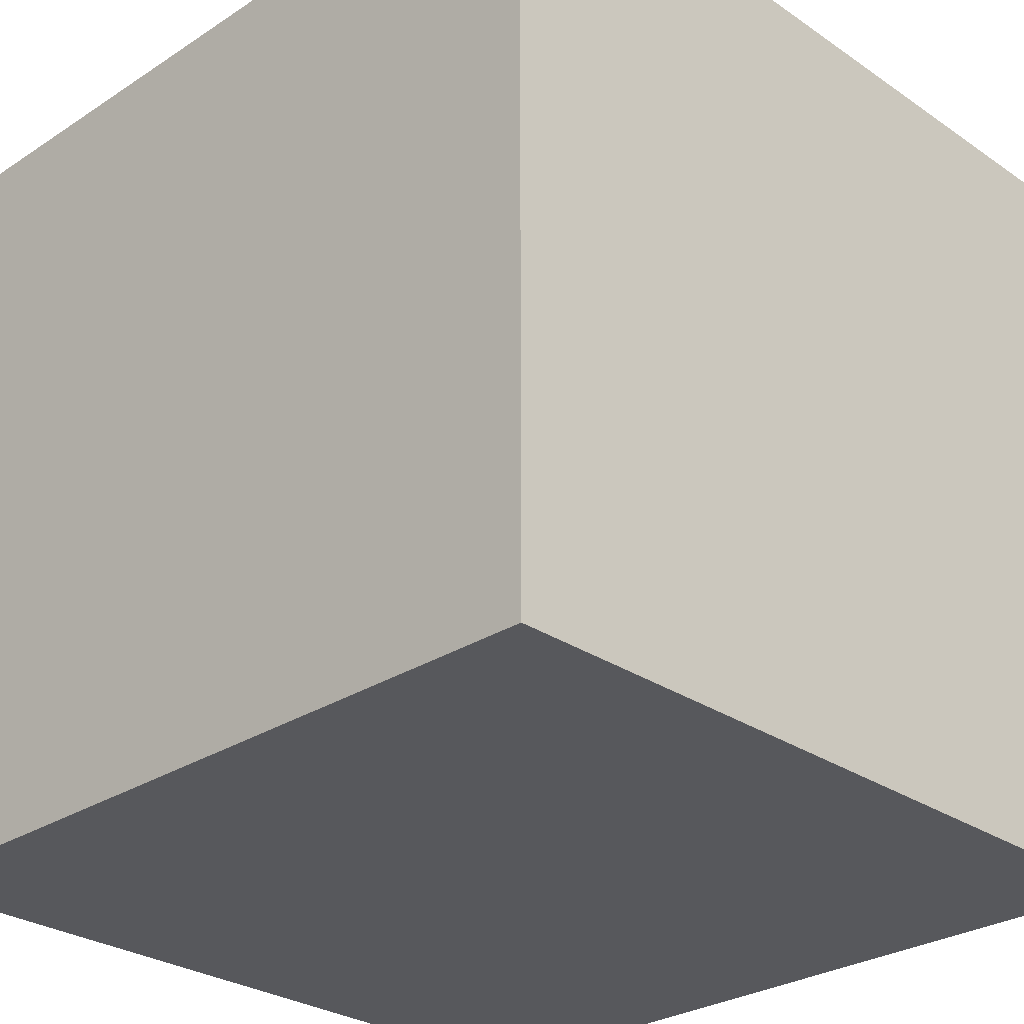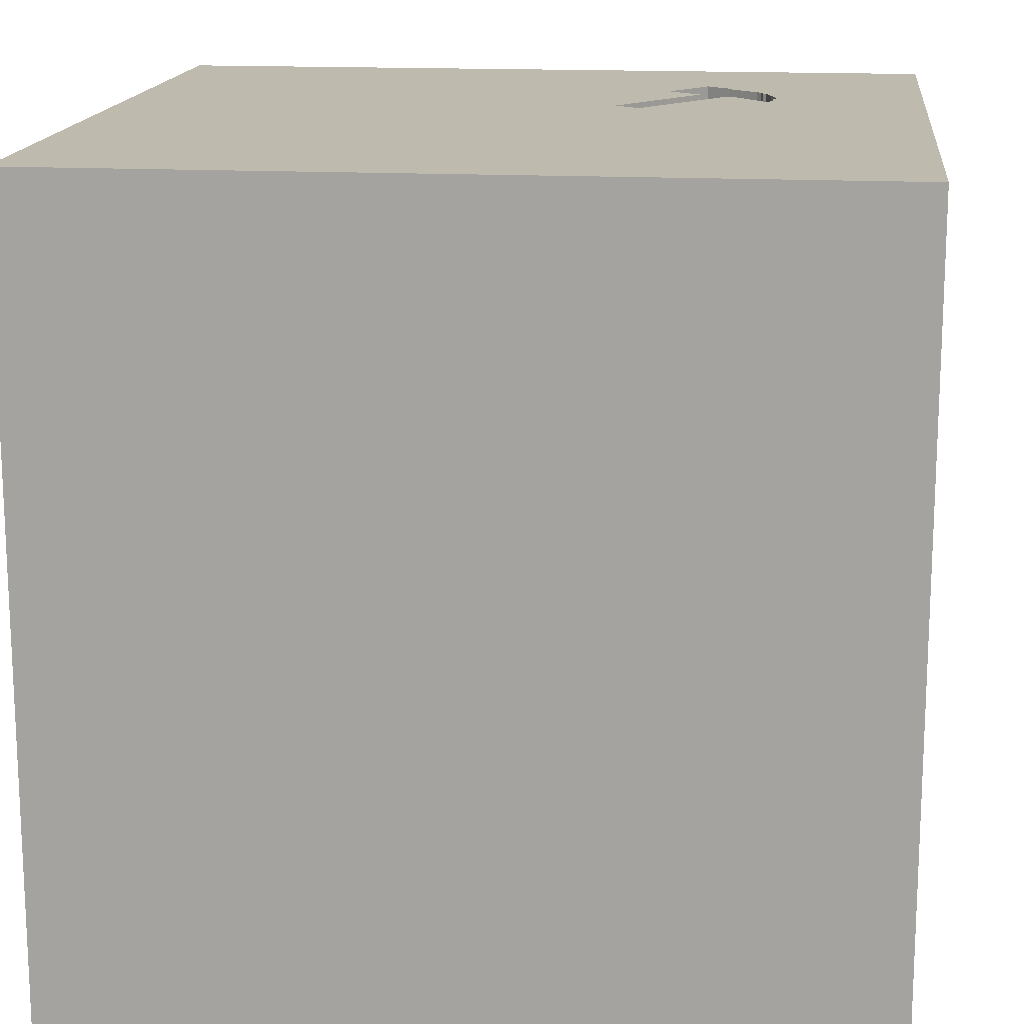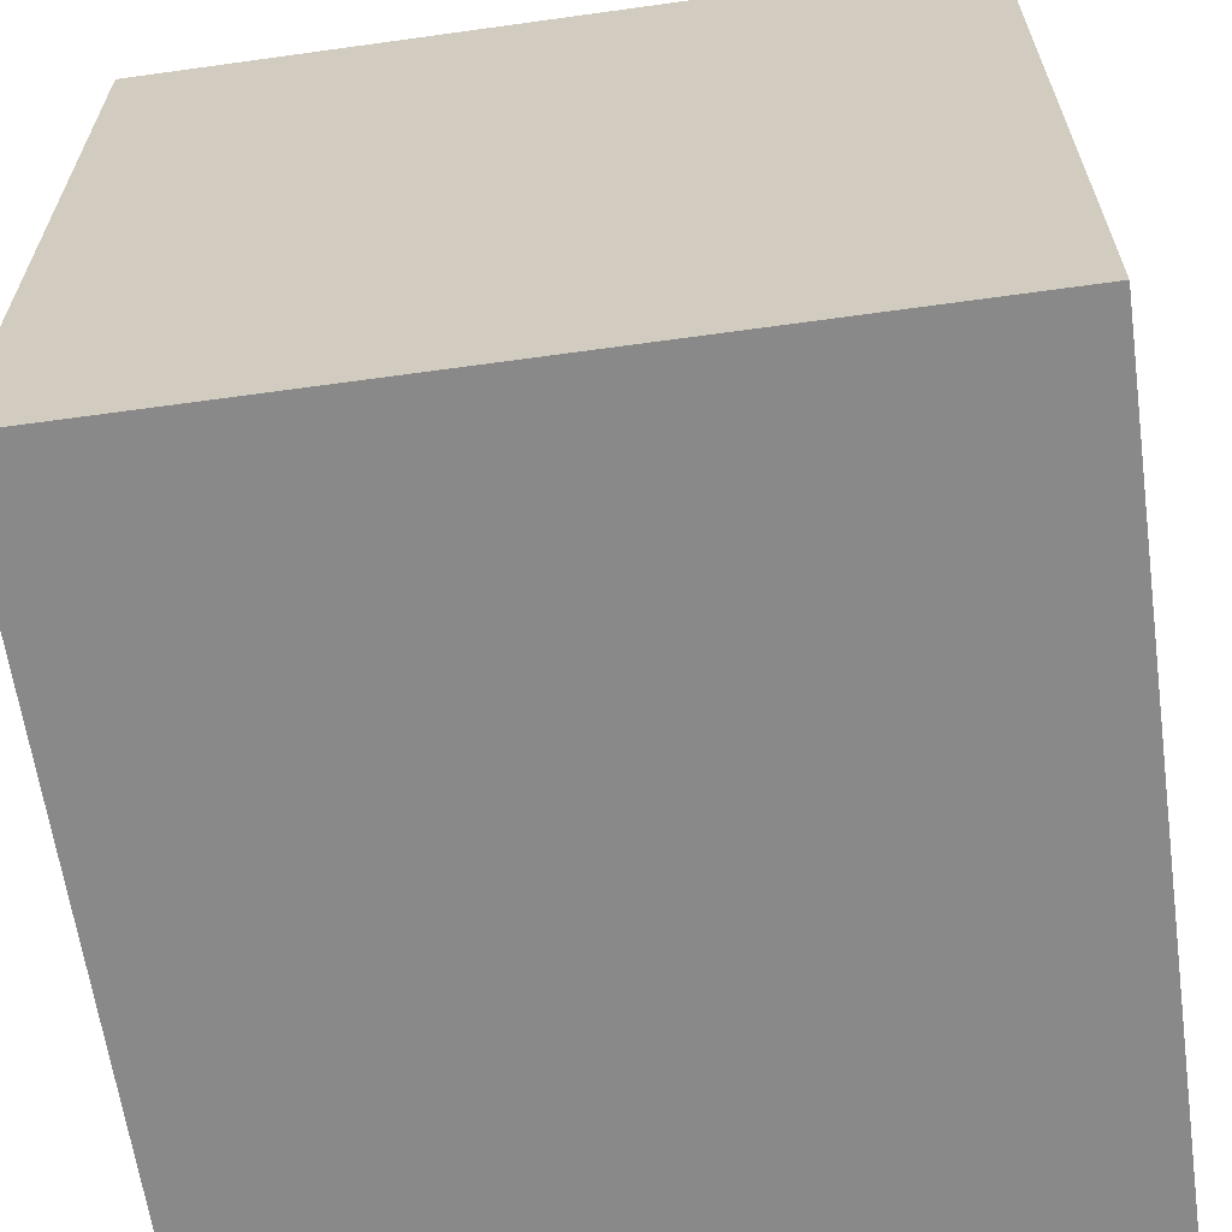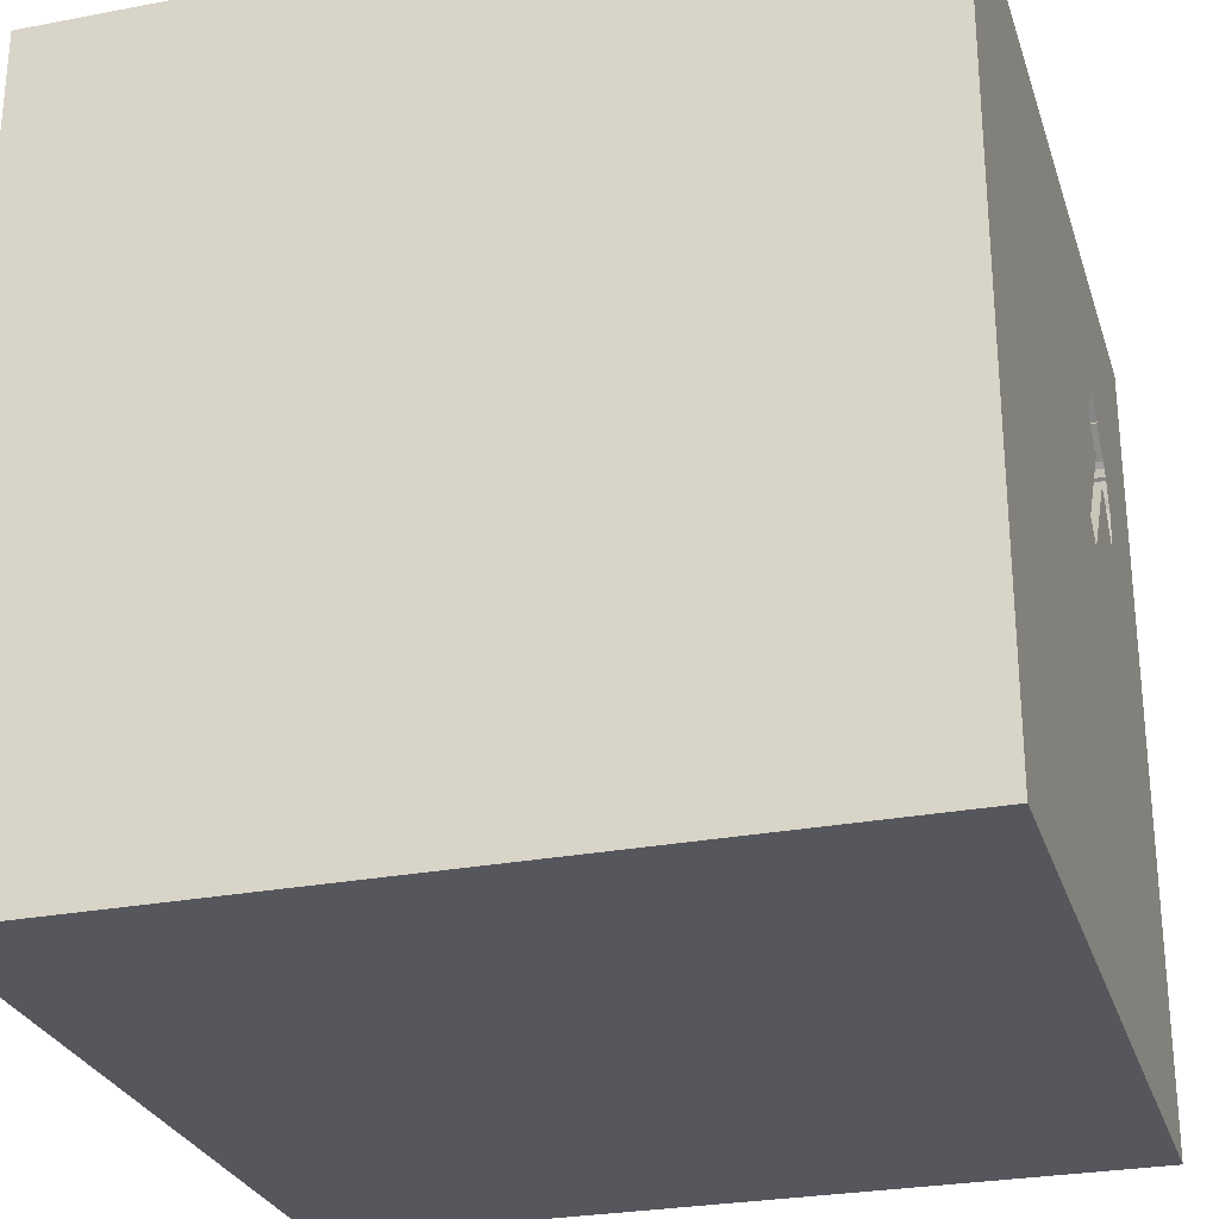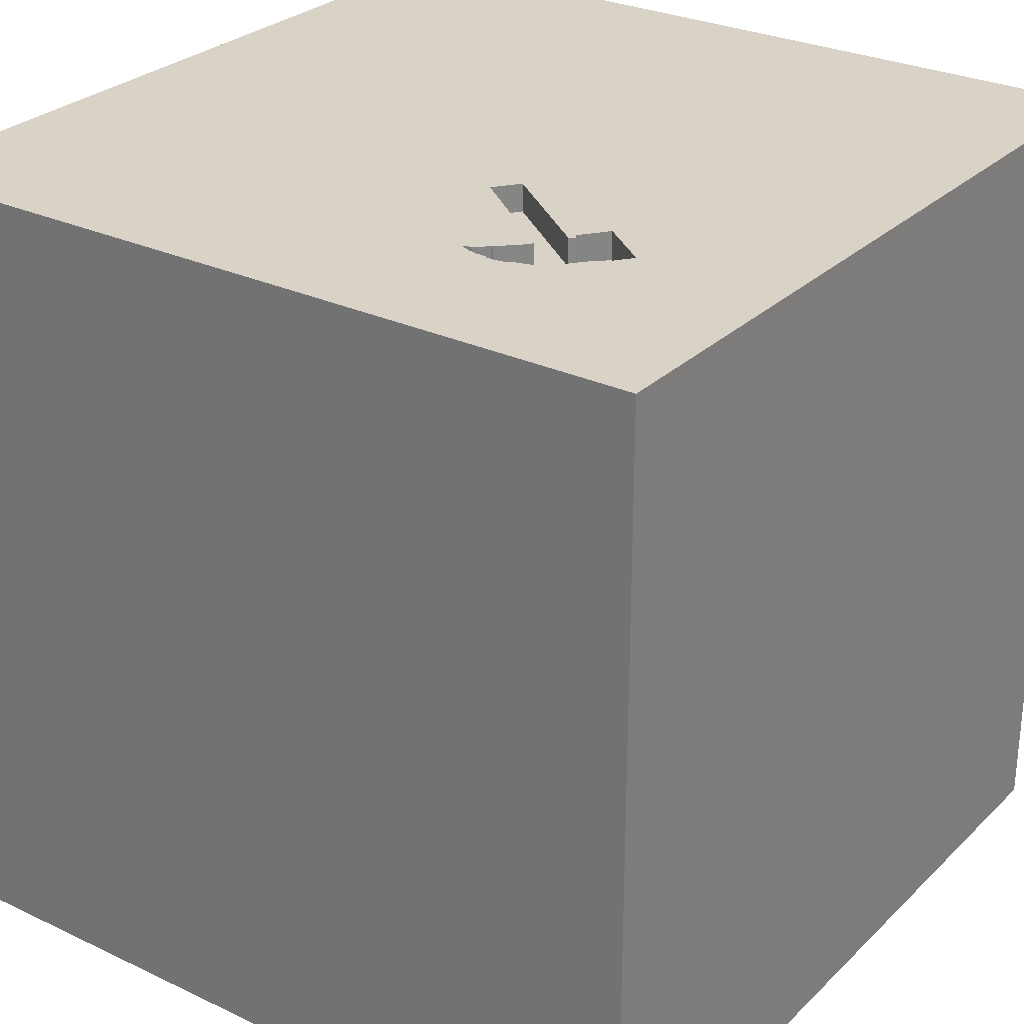
<metadata>
{"format":"obj","ext":"obj","renderer":"f3d","projection":"perspective","resolution":1024,"background":"white","views":[{"elev":-28.4,"azim":-45.7,"up":"+Z"},{"elev":15.6,"azim":-173.6,"up":"+Y"},{"elev":-63.2,"azim":-82.0,"up":"+Z"},{"elev":-27.5,"azim":106.3,"up":"+Z"},{"elev":28.2,"azim":-54.5,"up":"+Y"}]}
</metadata>
<code>
o hammer_178
v -0.8987 1.5 0.4839
v -0.8773 1.5 0.5129
v -0.8773 1.4 0.5129
v -1.009 0.4818 -1.5
v -0.7682 0.625 1.5
v -0.8333 1.198 1.5
v -1.042 -0.7031 -1.5
v -0.9635 -0.5208 1.5
v -1.152 -1.5 -0.1693
v -0.7552 -1.5 1.302
v -0.9896 -1.5 -1.5
v -0.8333 -1.5 -1.354
v -0.8333 -1.5 1.5
v -0.9766 1.5 0.1758
v -0.9375 1.5 0.5665
v -1.081 1.5 -0.5339
v -0.9359 1.5 0.524
v -0.8333 1.5 -1.5
v -0.9896 1.5 1.5
v -1.12 1.5 0.6771
v -0.9393 1.5 0.6339
v -0.7693 1.5 0.8836
v -1.029 -1.224 1.5
v -0.76 1.5 0.6283
v -0.5293 1.5 0.7749
v -0.5293 1.4 0.7749
v -0.9359 1.4 0.524
v -0.8568 1.5 0.5349
v -0.8568 1.4 0.5349
v -0.7693 1.4 0.8836
v -0.01302 -1.133 -1.5
v 0.1042 0.3646 -1.5
v 0.4427 0.1562 1.5
v 0.5208 1.224 -1.5
v 0.1693 1.152 1.5
v 0.5469 -0.3906 -1.5
v 0.2083 -0.4557 1.5
v 0.2083 -1.5 -0.8333
v 0.651 -1.5 0.4557
v 0.4687 -1.5 -0
v 0.1562 -1.5 -1.5
v 0.2083 -1.5 -1.25
v 0.4687 -1.5 -0.4167
v 0.4167 -1.5 1.5
v 0.07812 -1.5 0.6771
v 0.625 0.7292 1.5
v 0.4557 1.5 -0.651
v 0.2865 1.5 0.6771
v 0.1562 1.5 -0.07812
v 0.4167 1.5 1.25
v 0.4687 1.5 -1.5
v 0.5729 1.5 -1.302
v 0.1562 1.5 1.5
v 0.5729 -1.276 -1.5
v 0.625 -1.25 1.5
v -0.9149 1.5 0.6977
v -0.9059 1.5 0.7284
v -0.9059 1.4 0.7284
v -0.9438 1.5 0.5991
v -0.9438 1.4 0.5991
v -0.7953 1.5 0.6011
v 0.02604 -1.094 1.5
v -0.2083 0.4427 1.5
v -0.2344 1.224 -1.5
v 0 -1.5 0.05208
v -0.03906 -1.5 1.276
v -0.1562 -1.5 -0.4167
v -0.1562 -1.5 1.5
v -0.3547 1.5 0.297
v -0.1823 1.5 1.185
v -0.2083 1.5 -0.625
v -0.1562 1.5 -1.5
v 0 -0.4167 -1.5
v -0.8942 1.5 0.7374
v -0.8942 1.4 0.7374
v -0.8673 1.5 0.5206
v -0.9093 1.5 0.457
v -0.9093 1.4 0.457
v -0.867 1.5 0.7833
v -0.867 1.4 0.7833
v -0.9299 1.5 0.5161
v -0.9299 1.4 0.5161
v -0.6599 1.5 0.693
v -0.6599 1.4 0.693
v 1.159 -0.7422 -1.5
v 1.25 0.2083 -1.5
v 1.198 -0 1.5
v 1.016 1.211 1.5
v 1.042 -0.4427 1.5
v 1.25 -1.5 0.4427
v 1.094 -1.5 -0.1042
v 1.198 -1.5 1.146
v 1.224 -1.5 -0.625
v 0.9896 -1.5 1.5
v 1.276 0.651 1.5
v 1.5 1.5 -1.5
v 1.107 1.5 -1.081
v 0.9635 1.5 0.6771
v 1.113 1.5 -0.1432
v 1.081 1.5 1.172
v 1.25 -1.198 1.5
v -0.6713 1.5 0.9592
v -0.8577 1.4 0.528
v -0.4818 -0.1823 -1.5
v -0.4427 -0.1562 1.5
v -0.4948 -1.5 -1.055
v -0.5469 -1.5 -0.2083
v -0.5208 -1.5 0.9635
v -0.8577 1.5 0.528
v -0.3906 1.5 -1.198
v -0.7222 1.5 0.92
v -0.5208 -1.029 -1.5
v -0.9353 1.5 0.5557
v -1.5 -0.4427 -0
v -1.5 -0.625 1.25
v -1.5 -0.8333 0.625
v -1.5 -0.8333 -1.5
v -1.5 -0.9375 -1.25
v -1.5 -1.068 -0.2734
v -1.5 -1.042 1.5
v -1.5 0.1693 -1.152
v -1.5 0.1823 0.4818
v -1.5 0.4427 -0.1562
v -1.5 0.4427 1.25
v -1.5 0.2083 -0.5469
v -1.5 0.4167 -1.5
v -1.5 0.1562 1.5
v -1.5 -0.3125 -1.068
v -1.5 0.05208 1.029
v -1.5 -0.1562 -1.5
v -1.5 1.042 0.4297
v -1.5 1.276 -0.2344
v -1.5 1.224 1.172
v -1.5 0.9896 -1.5
v -1.5 1.068 -1.211
v -1.5 -0.5599 -0.651
v -1.5 -0.4427 0.5339
v -1.5 -0.4688 1.5
v -1.5 -1.5 -0.9896
v -1.5 -1.5 0.1562
v -1.5 -1.5 0.8333
v -1.5 -1.5 1.5
v -1.5 -1.5 -1.5
v -1.5 -1.5 -0.4167
v -1.5 0.8333 1.5
v -1.5 0.8333 0.8333
v -1.5 1.5 -1.5
v -1.5 1.5 -0.8333
v -1.5 1.5 0.4167
v -1.5 1.5 -0.1562
v -1.5 1.5 0.9896
v -1.5 1.5 1.5
v -1.5 -1.276 -0.7812
v -1.5 -1.25 0.3125
v -1.5 -1.25 1.042
v -1.5 0.9245 -0.651
v -0.8836 1.5 0.7643
v 0.6771 -0.8333 1.5
v 0.7292 -1.5 1.003
v 0.8333 -1.5 -1.5
v 0.625 1.5 0.1562
v 0.8333 1.5 1.5
v -0.6273 1.5 0.6994
v -0.6273 1.4 0.6994
v 1.5 -1.5 1.5
v 1.5 -1.5 -1.5
v 1.5 1.5 1.5
v 1.354 0.8333 -1.5
v -0.5125 1.5 0.5018
v 1.5 -0.5469 0.4818
v 1.5 -1.042 1.198
v 1.5 -1.042 -1.5
v 1.5 -0.9896 1.5
v 1.5 0.3776 -0.6445
v 1.5 0.1562 0.6641
v 1.5 0.07812 -0.1562
v 1.5 0.1562 -1.5
v 1.5 0.2344 -1.217
v 1.5 0.2083 1.5
v 1.5 -0.1562 -0.625
v 1.5 1.12 -1.042
v 1.5 1.146 0.4167
v 1.5 1.198 -0.2083
v 1.5 1.198 1.042
v 1.5 0.9896 1.5
v 1.5 -0.5859 -0.319
v 1.5 -0.4687 -1.5
v 1.5 -0.5729 -1.224
v 1.5 -1.5 -0.8333
v 1.5 -1.5 0.4167
v 1.5 -1.5 -0.1562
v 1.5 -1.5 0.9896
v 1.5 0.625 0.1562
v 1.5 0.625 1.198
v 1.5 0.8333 -1.5
v 1.5 1.5 -0.9896
v 1.5 1.5 0.4167
v 1.5 1.5 -0.2083
v 1.5 1.5 0.9896
v 1.5 -1.12 -1.198
v 1.5 -1.224 0.5729
v 1.5 -1.211 -0.3906
v 1.5 -0.1172 1.243
v 1.5 -0.4167 1.5
v -0.76 1.4 0.6283
v -1.302 -0.7552 1.5
v -1.185 -0.1823 -1.5
v -1.25 0.1432 1.5
v -1.198 1.25 -1.5
v -1.302 1.029 1.5
v -1.185 -1.5 -1.016
v -1.094 -1.5 0.3646
v -1.224 -1.5 1.042
v -1.198 1.5 -1.12
v -1.029 1.5 1.302
v -1.198 -1.224 -1.5
v -0.5486 1.5 0.5486
v -0.8836 1.4 0.7643
v -0.9435 1.5 0.5744
v -0.9435 1.4 0.5744
v -0.3646 -1.198 1.5
v -0.4818 0.651 -1.5
v -0.3125 1.055 1.5
v -0.4167 -0.625 1.5
v -0.3646 -1.5 0.4948
v -0.4167 -1.5 -1.5
v -0.4448 1.5 0.2275
v -0.4167 1.5 1.5
v -0.4448 1.4 0.2275
v 0.8594 0.638 -1.5
v 0.8464 -1.5 -1.12
v -0.9286 1.5 0.4983
v -0.9286 1.4 0.4983
v -0.9183 1.5 0.4688
v -0.9183 1.4 0.4688
v -0.9375 1.4 0.5665
v -0.3547 1.4 0.297
v -0.6713 1.4 0.9592
v -0.7953 1.4 0.6011
v -0.9321 1.5 0.6488
v -0.9249 1.5 0.6637
v -0.9249 1.4 0.6637
v -0.6433 1.5 0.712
v -0.6433 1.4 0.712
v -0.9393 1.4 0.6339
v -0.7603 1.5 0.8719
v -0.7603 1.4 0.8719
v -0.8987 1.4 0.4839
v -0.8261 1.5 0.568
v -0.7648 1.5 0.8778
v -0.6516 1.5 0.7025
v -0.9353 1.4 0.5557
f 120 155 142
f 155 141 142
f 13 23 142
f 23 120 142
f 141 213 142
f 213 13 142
f 120 115 155
f 23 206 120
f 138 115 120
f 213 10 13
f 206 138 120
f 155 154 141
f 154 140 141
f 141 212 213
f 68 23 13
f 115 116 155
f 140 212 141
f 10 68 13
f 68 221 23
f 23 8 206
f 206 208 138
f 127 115 138
f 116 154 155
f 213 108 10
f 10 66 68
f 8 208 206
f 208 127 138
f 127 129 115
f 108 66 10
f 68 62 221
f 129 137 115
f 137 116 115
f 140 9 212
f 221 8 23
f 154 119 140
f 212 108 213
f 221 224 8
f 119 144 140
f 44 62 68
f 127 124 129
f 116 137 154
f 154 114 119
f 144 9 140
f 66 44 68
f 44 55 62
f 145 124 127
f 137 114 154
f 212 225 108
f 108 45 66
f 62 224 221
f 224 105 8
f 105 208 8
f 208 145 127
f 129 122 137
f 119 153 144
f 225 45 108
f 62 37 224
f 153 139 144
f 66 159 44
f 94 55 44
f 145 133 124
f 139 9 144
f 9 107 212
f 107 225 212
f 159 94 44
f 208 210 145
f 139 211 9
f 37 105 224
f 105 5 208
f 5 210 208
f 124 146 129
f 45 159 66
f 55 158 62
f 146 122 129
f 122 114 137
f 225 65 45
f 159 92 94
f 158 37 62
f 114 136 119
f 107 65 225
f 94 101 55
f 105 63 5
f 152 133 145
f 133 146 124
f 136 153 119
f 153 143 139
f 45 39 159
f 165 101 94
f 210 152 145
f 122 123 114
f 143 211 139
f 211 107 9
f 65 39 45
f 92 165 94
f 37 33 105
f 5 6 210
f 118 143 153
f 211 106 107
f 101 158 55
f 146 131 122
f 114 125 136
f 67 65 107
f 158 89 37
f 123 125 114
f 136 118 153
f 65 40 39
f 33 63 105
f 152 151 133
f 118 117 143
f 106 67 107
f 165 173 101
f 101 89 158
f 63 223 5
f 5 223 6
f 210 19 152
f 215 151 152
f 131 123 122
f 125 128 136
f 216 143 117
f 143 11 211
f 92 192 165
f 171 173 165
f 89 33 37
f 6 19 210
f 215 152 19
f 20 151 215
f 133 131 146
f 136 128 118
f 7 216 117
f 216 11 143
f 11 12 211
f 12 106 211
f 67 40 65
f 171 165 192
f 22 20 215
f 151 131 133
f 106 38 67
f 67 43 40
f 39 90 159
f 159 90 92
f 173 89 101
f 131 132 123
f 90 192 92
f 89 87 33
f 33 46 63
f 111 22 215
f 74 57 20
f 20 22 79
f 157 74 20
f 20 79 157
f 128 117 118
f 112 11 216
f 40 91 39
f 201 171 192
f 223 19 6
f 111 215 102
f 22 250 246
f 246 79 22
f 56 20 57
f 15 17 20
f 20 21 59
f 219 15 20
f 20 59 219
f 151 149 131
f 125 121 128
f 207 7 117
f 7 112 216
f 11 106 12
f 38 43 67
f 91 90 39
f 170 171 201
f 203 173 171
f 173 204 89
f 63 35 223
f 223 228 19
f 70 215 19
f 70 102 215
f 240 21 20
f 56 241 240
f 20 56 240
f 15 113 17
f 20 149 151
f 11 226 106
f 106 42 38
f 90 190 192
f 170 203 171
f 203 204 173
f 46 35 63
f 70 19 228
f 25 102 70
f 14 20 17
f 132 156 123
f 123 156 125
f 128 130 117
f 104 112 7
f 112 226 11
f 43 91 40
f 201 192 190
f 87 95 33
f 33 95 46
f 1 109 14
f 14 17 81
f 14 81 232
f 77 1 14
f 14 232 234
f 14 234 77
f 149 132 131
f 121 130 128
f 207 117 130
f 104 7 207
f 31 226 112
f 204 87 89
f 35 228 223
f 169 25 70
f 217 83 251
f 251 243 163
f 163 25 169
f 163 169 217
f 217 251 163
f 1 2 76
f 1 76 109
f 14 149 20
f 149 150 132
f 226 42 106
f 91 190 90
f 175 203 170
f 204 179 87
f 35 53 228
f 48 169 70
f 249 61 109
f 109 28 249
f 227 14 109
f 14 150 149
f 156 121 125
f 73 112 104
f 226 41 42
f 38 231 43
f 43 93 91
f 91 191 190
f 202 201 190
f 202 170 201
f 176 175 170
f 203 179 204
f 70 228 53
f 69 169 48
f 109 24 227
f 24 109 61
f 32 73 104
f 73 31 112
f 31 41 226
f 231 93 43
f 202 190 191
f 186 170 202
f 176 170 186
f 179 95 87
f 49 69 48
f 16 150 14
f 156 135 121
f 121 126 130
f 4 207 130
f 4 104 207
f 42 231 38
f 46 88 35
f 50 70 53
f 49 227 69
f 227 16 14
f 4 130 126
f 222 104 4
f 32 104 222
f 36 73 32
f 36 31 73
f 54 41 31
f 48 70 50
f 71 227 49
f 71 16 227
f 150 148 132
f 93 191 91
f 193 175 176
f 194 179 203
f 95 88 46
f 35 162 53
f 161 49 48
f 16 148 150
f 135 126 121
f 41 160 42
f 93 189 191
f 180 176 186
f 174 193 176
f 175 194 203
f 88 162 35
f 50 53 162
f 47 49 161
f 132 135 156
f 135 134 126
f 36 54 31
f 54 160 41
f 160 231 42
f 202 191 189
f 174 176 180
f 179 185 95
f 100 50 162
f 98 48 50
f 99 47 161
f 47 71 49
f 148 135 132
f 4 126 134
f 230 36 32
f 231 166 93
f 194 185 179
f 98 50 100
f 161 48 98
f 110 16 71
f 214 148 16
f 64 32 222
f 166 189 93
f 183 193 174
f 182 175 193
f 184 194 175
f 184 185 194
f 47 110 71
f 110 214 16
f 34 32 64
f 230 32 34
f 85 54 36
f 200 202 189
f 188 180 186
f 181 183 174
f 183 182 193
f 182 184 175
f 185 88 95
f 99 161 98
f 97 47 99
f 52 110 47
f 209 4 134
f 64 222 4
f 160 166 231
f 186 202 200
f 178 180 188
f 174 180 178
f 181 174 178
f 97 52 47
f 64 4 209
f 86 36 230
f 166 160 54
f 188 186 200
f 147 148 214
f 148 147 135
f 135 147 134
f 96 230 34
f 86 85 36
f 85 166 54
f 185 167 88
f 88 167 162
f 167 100 162
f 209 134 147
f 168 86 230
f 166 200 189
f 184 167 185
f 96 52 97
f 51 110 52
f 18 214 110
f 18 147 214
f 18 64 209
f 51 34 64
f 96 168 230
f 196 183 181
f 198 182 183
f 197 184 182
f 199 100 167
f 199 98 100
f 197 99 98
f 196 97 99
f 96 51 52
f 51 72 110
f 72 18 110
f 18 209 147
f 72 64 18
f 51 64 72
f 96 34 51
f 195 168 96
f 195 86 168
f 177 85 86
f 172 166 85
f 172 200 166
f 187 188 200
f 177 178 188
f 195 181 178
f 96 196 181
f 196 198 183
f 198 197 182
f 197 199 184
f 199 167 184
f 197 98 199
f 198 99 197
f 196 99 198
f 96 97 196
f 195 177 86
f 177 187 85
f 187 172 85
f 187 200 172
f 177 188 187
f 195 178 177
f 96 181 195
f 244 26 164
f 26 244 238
f 163 243 244
f 244 164 163
f 164 26 25
f 25 163 164
f 26 238 25
f 247 238 244
f 243 251 244
f 102 25 238
f 247 30 238
f 84 247 244
f 251 83 84
f 84 244 251
f 238 30 111
f 111 102 238
f 250 22 30
f 30 247 250
f 80 247 84
f 84 83 217
f 84 217 169
f 30 22 111
f 246 250 247
f 79 246 247
f 247 80 79
f 80 84 205
f 237 84 169
f 169 69 237
f 80 205 75
f 205 84 229
f 229 84 237
f 80 218 79
f 218 80 75
f 205 239 75
f 205 229 24
f 229 237 69
f 69 227 229
f 157 79 218
f 218 75 157
f 239 205 61
f 239 242 75
f 227 24 229
f 24 61 205
f 74 157 75
f 61 249 239
f 239 245 242
f 75 242 58
f 75 58 74
f 249 28 29
f 29 239 249
f 29 245 239
f 240 241 242
f 242 245 240
f 58 242 56
f 56 57 58
f 57 74 58
f 245 29 60
f 21 240 245
f 241 56 242
f 28 109 103
f 103 29 28
f 59 21 245
f 245 60 59
f 60 29 236
f 29 103 3
f 103 109 76
f 220 60 236
f 252 236 29
f 252 29 3
f 76 2 3
f 3 103 76
f 60 220 59
f 15 219 220
f 220 236 15
f 113 15 236
f 236 252 113
f 3 82 252
f 2 1 3
f 219 59 220
f 3 248 82
f 27 252 82
f 248 3 1
f 252 27 113
f 248 233 82
f 27 82 81
f 81 17 27
f 1 77 248
f 17 113 27
f 235 233 248
f 82 233 81
f 78 248 77
f 234 232 233
f 233 235 234
f 235 248 78
f 232 81 233
f 77 234 235
f 235 78 77

</code>
